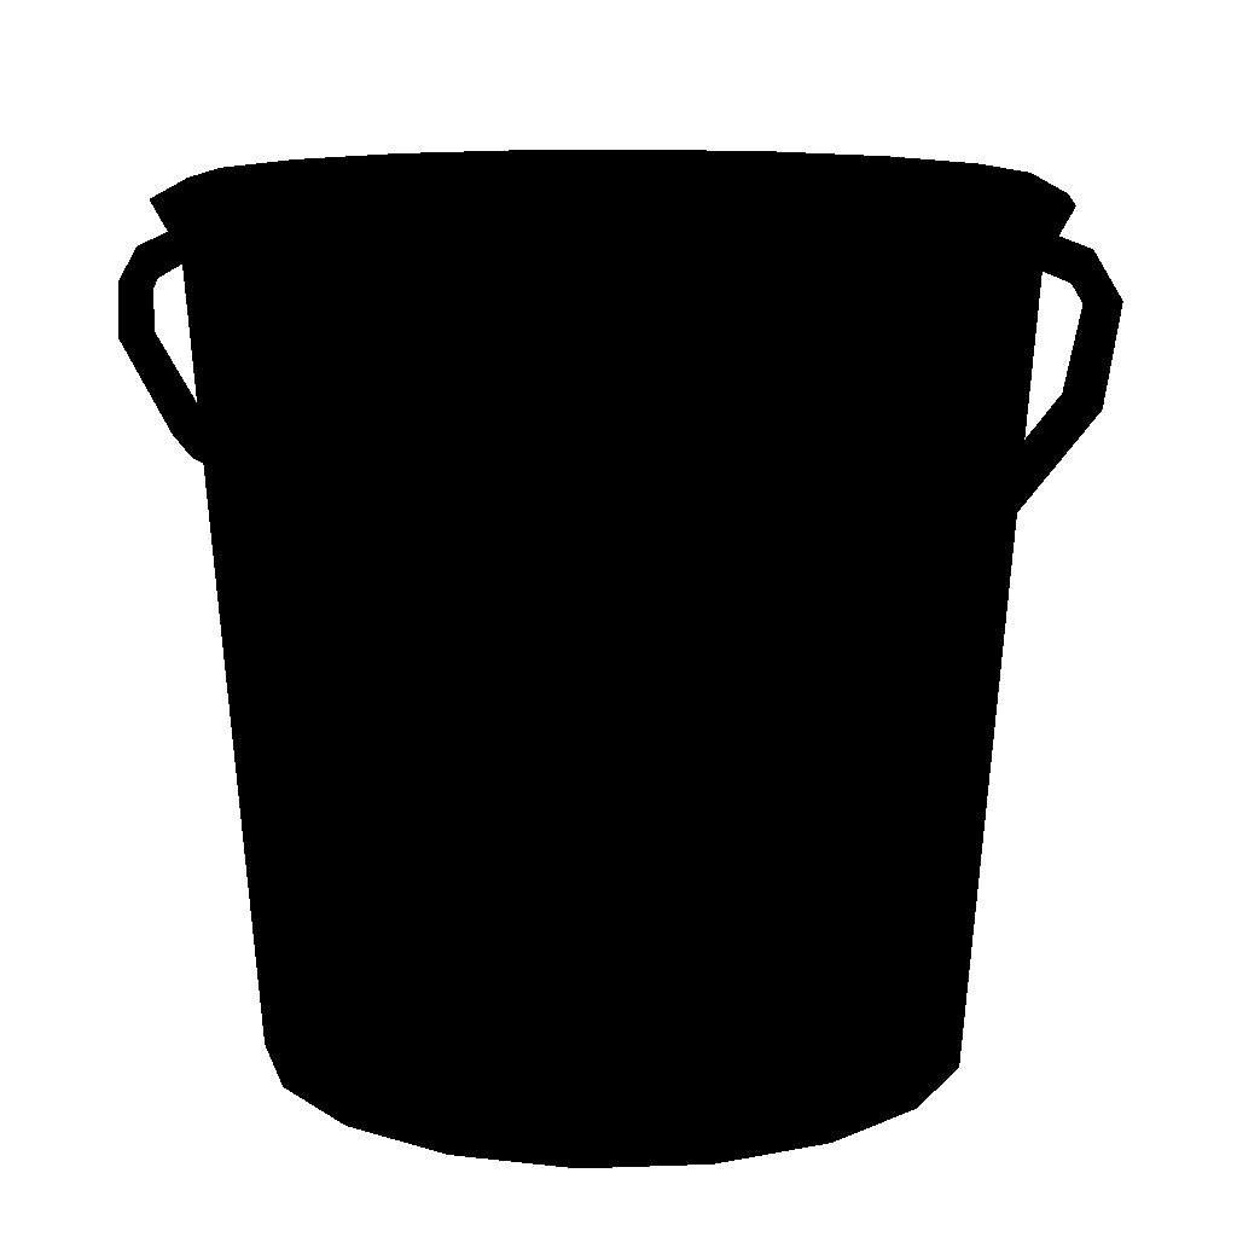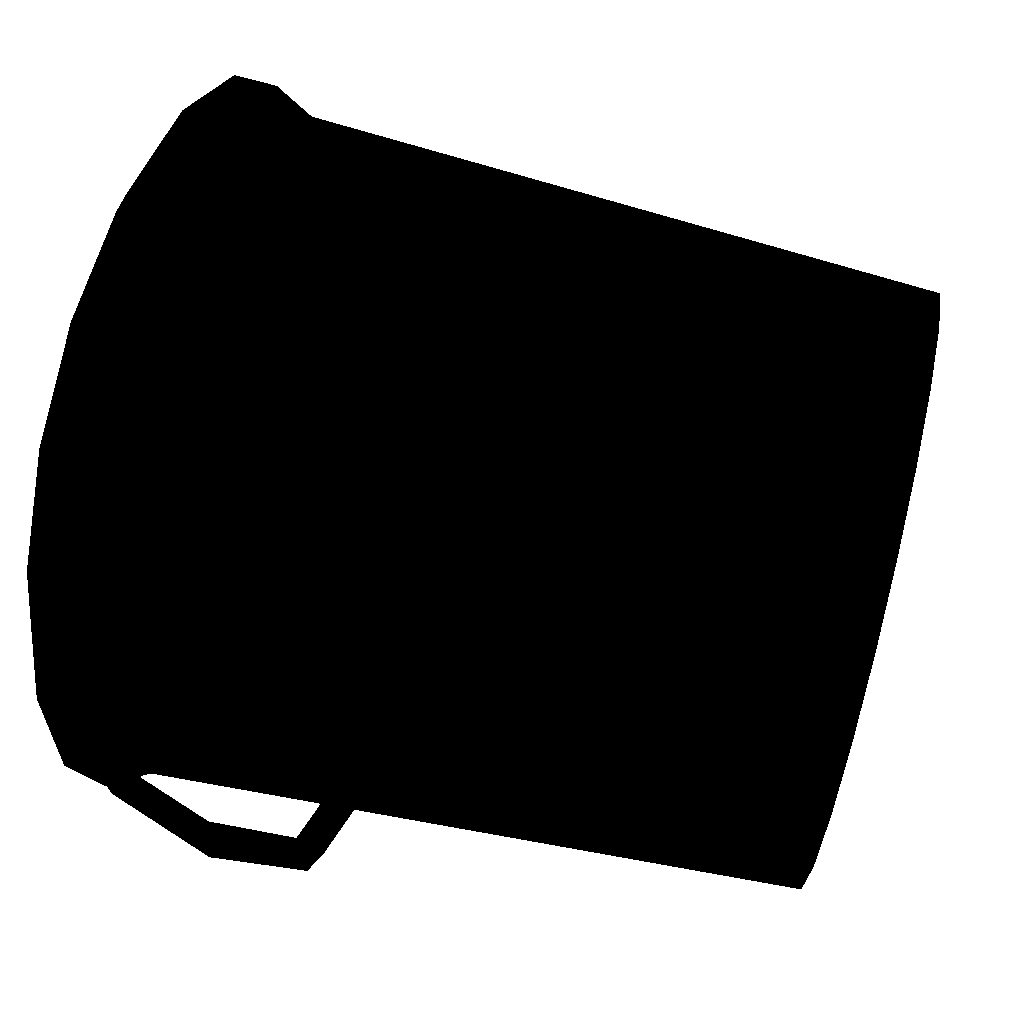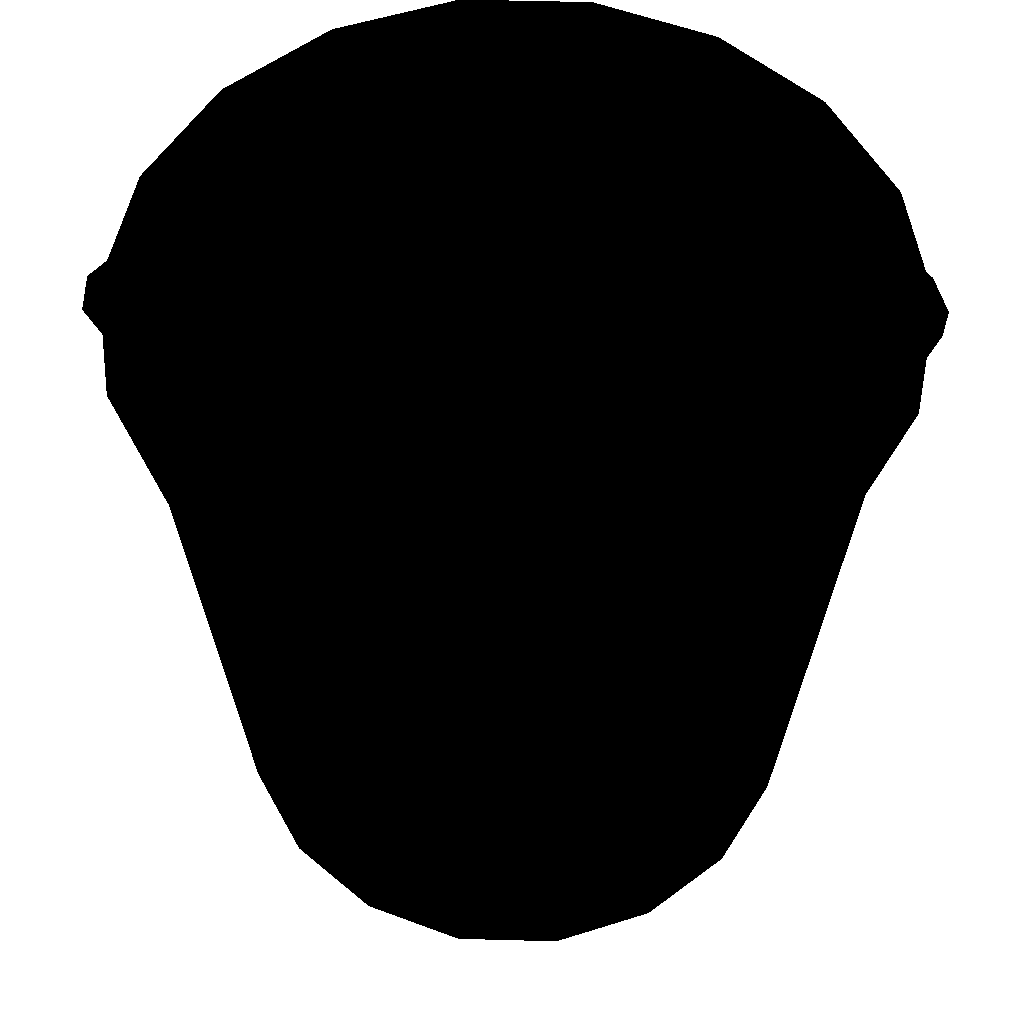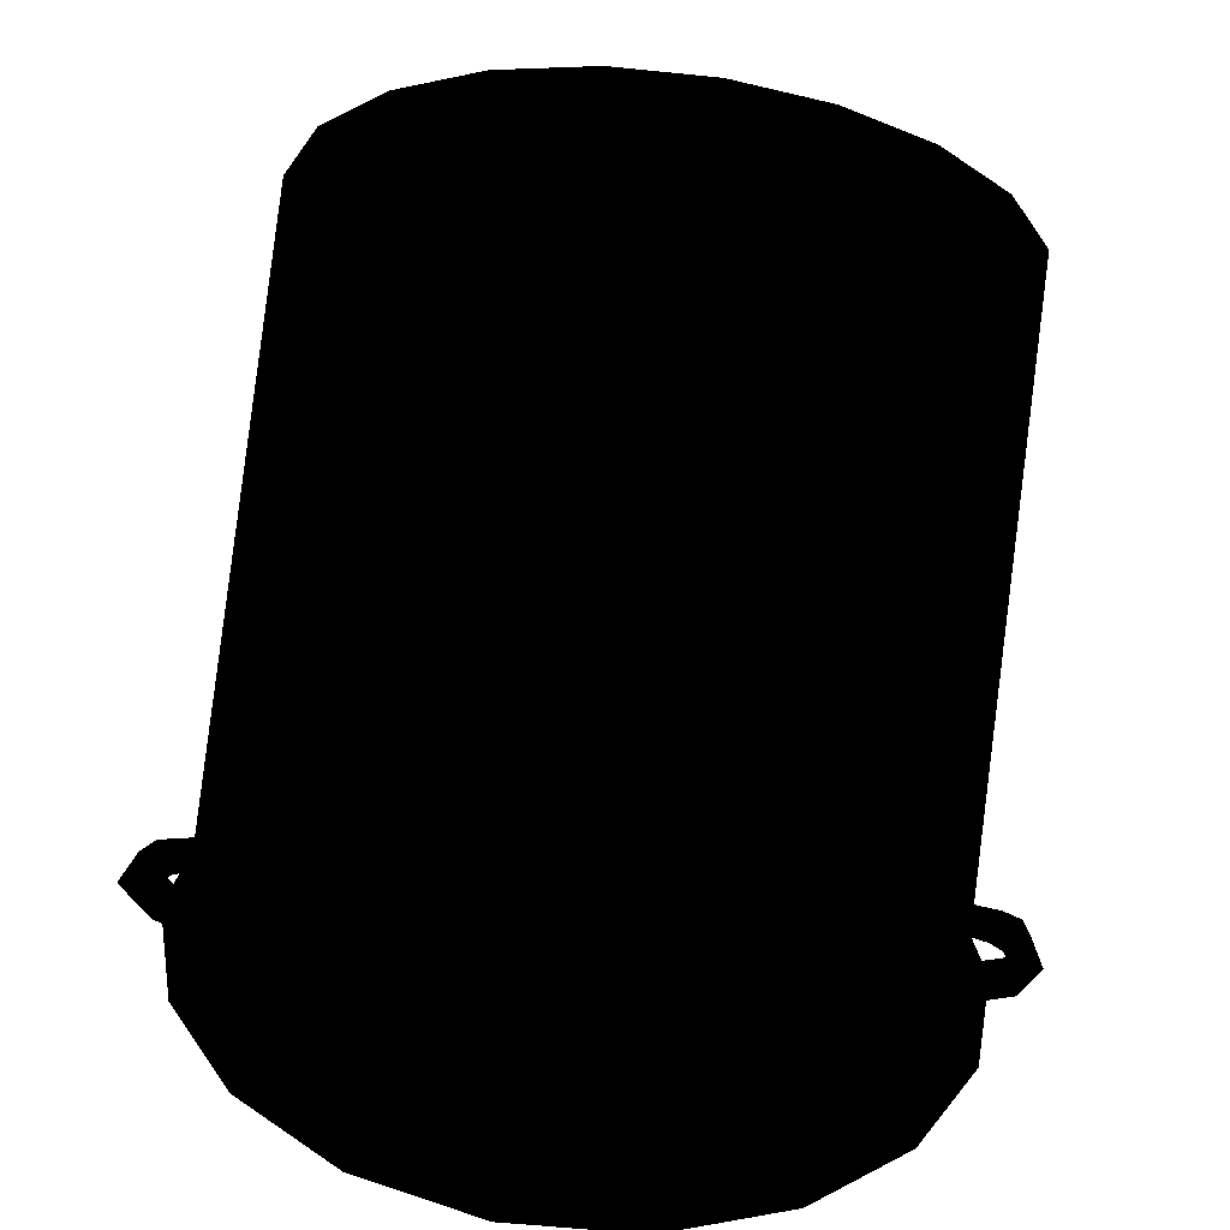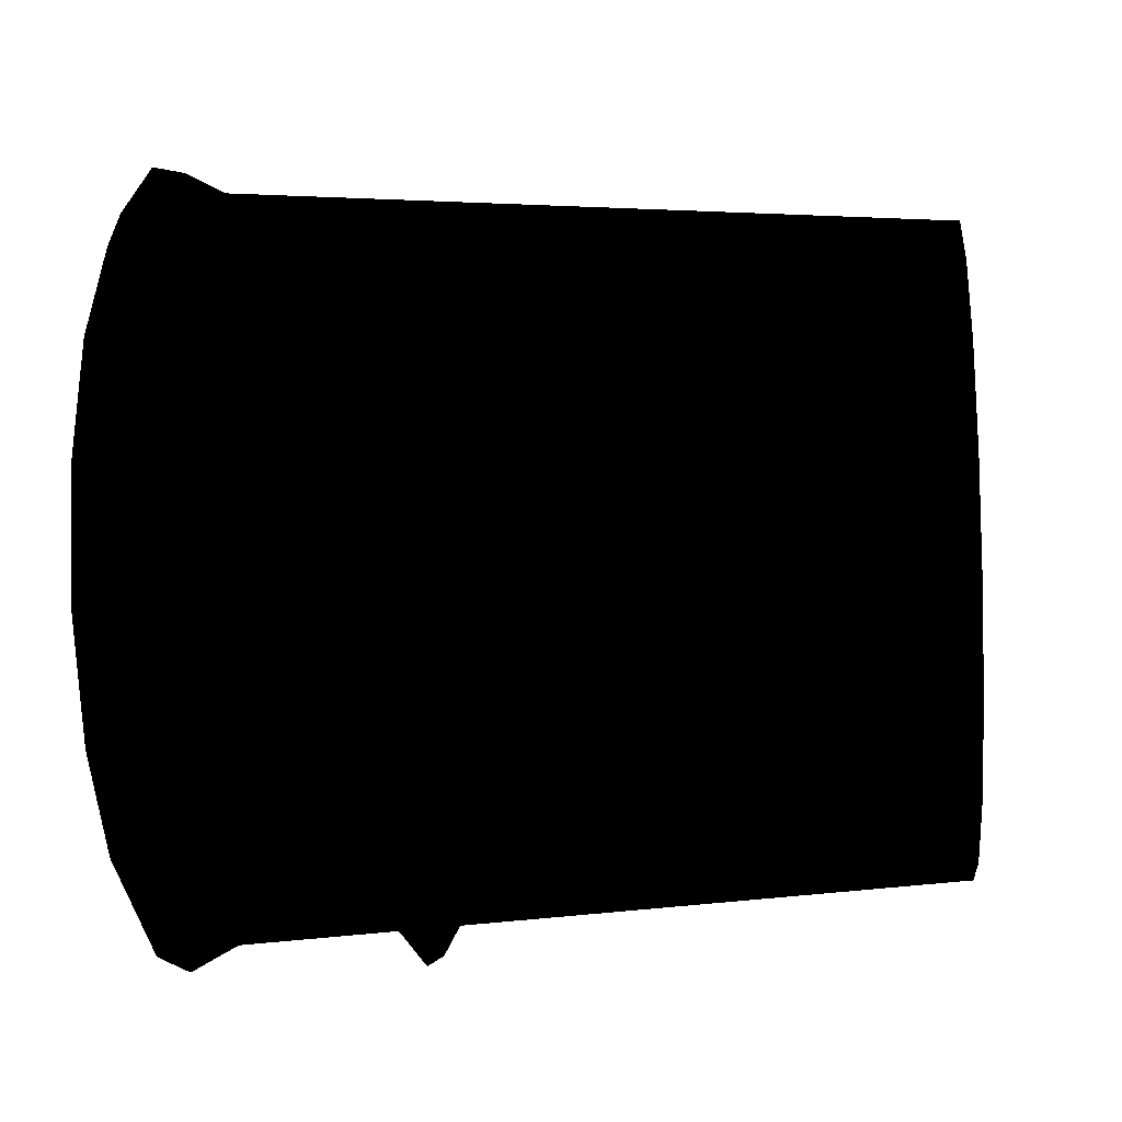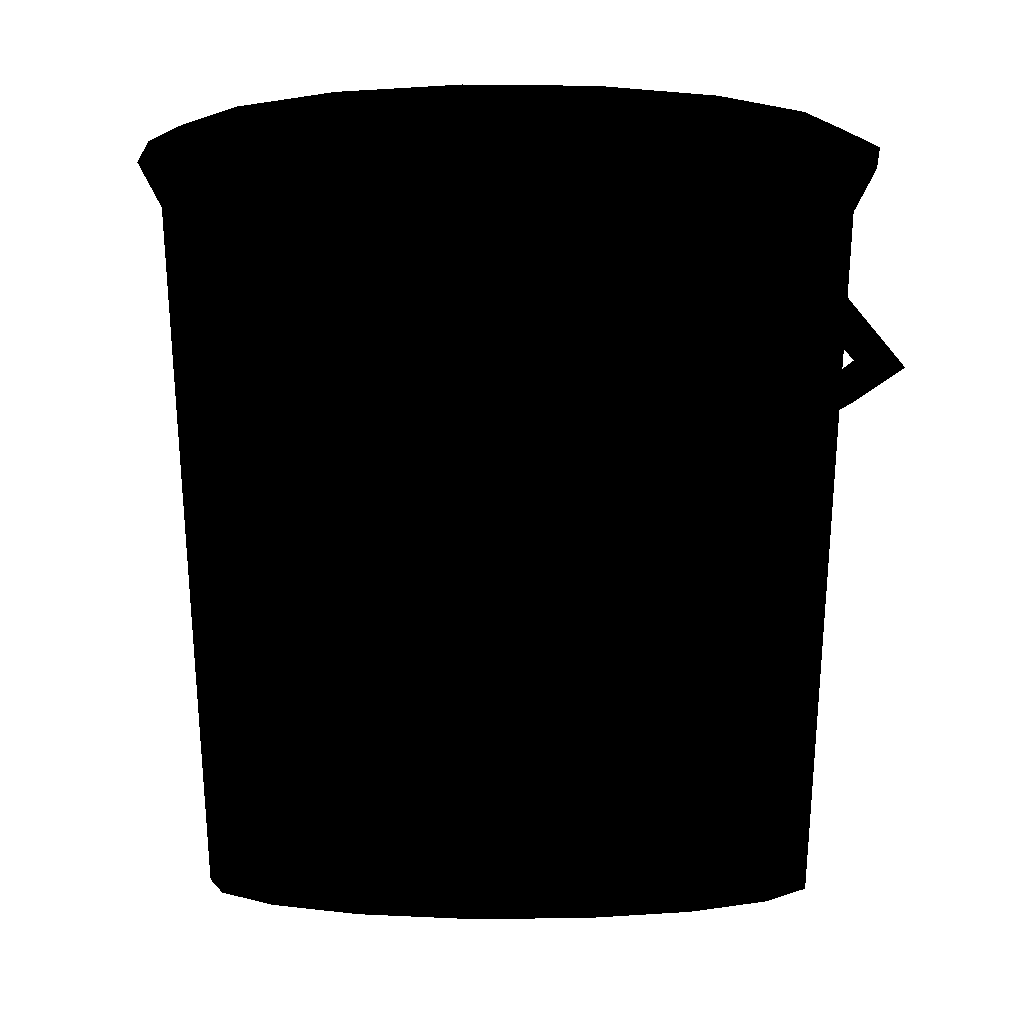
<metadata>
{"format":"obj","ext":"obj","renderer":"f3d","projection":"perspective","resolution":1024,"background":"white","views":[{"elev":12.2,"azim":-4.7,"up":"+Z"},{"elev":46.1,"azim":107.7,"up":"+Y"},{"elev":55.1,"azim":-178.4,"up":"+Z"},{"elev":-58.4,"azim":174.0,"up":"+Y"},{"elev":-14.5,"azim":95.7,"up":"+Y"},{"elev":-1.2,"azim":-103.0,"up":"+Z"}]}
</metadata>
<code>
v 8.659 2.803 16.6
v 9.248 2.219 16.3
v 8.545 3.651 17.02
v 9.45 0.8197 15.59
v 10.03 2.531 16.46
v 8.602 3.539 16.19
v 8.781 -1.855 13.46
v 8.455 -1.92 14.2
v 9.45 0.8197 15.59
v 9.849 1.145 14.98
v 9.248 2.219 16.3
v 9.641 2.688 15.76
v 8.659 2.803 16.6
v 8.602 3.539 16.19
v 10.25 0.8456 15.6
v 8.455 -1.92 14.2
v 9.108 -2.413 13.95
v 6.496 -4.555 12.87
v 6.86 -5.317 12.49
v 0.8515 -5.571 12.36
v 0.8582 -6.426 11.92
v 6.678 -4.624 12.06
v 0.8549 -5.686 11.52
v 6.496 -4.555 12.87
v 0.8515 -5.571 12.36
v -7.883 3.675 16.33
v -7.904 2.925 16.65
v -8.376 2.241 16.31
v -7.405 -2.319 14
v -8.431 0.1571 15.26
v -7.983 -2.782 13.77
v -9.103 -0.01118 15.17
v -8.539 1.471 15.92
v -9.222 1.732 16.05
v -8.376 2.241 16.31
v -8.918 2.902 16.64
v -7.904 2.925 16.65
v -7.825 3.744 17.08
v -8.697 2.892 15.91
v -7.883 3.675 16.33
v -8.539 1.471 15.92
v -8.914 1.928 15.38
v -8.431 0.1571 15.26
v -8.767 0.3852 14.6
v -7.405 -2.319 14
v -7.694 -2.238 13.27
v -4.616 -4.728 12.78
v -4.669 -4.84 11.95
v -4.723 -5.577 12.35
v -4.616 -4.728 12.78
v 0.8515 -5.571 12.36
v 0.8549 -5.686 11.52
v 0.8582 -6.426 11.92
v 0.8515 -5.571 12.36
v 6.916 2.645 0.87
v 6.525 4.863 0.87
v 0.4292 2.645 0.87
v 6.525 0.426 0.87
v 5.399 -1.525 0.87
v 3.673 -2.973 0.87
v 1.556 -3.744 0.87
v -0.6972 -3.744 0.87
v -2.814 -2.973 0.87
v -4.54 -1.525 0.87
v -5.667 0.426 0.87
v -6.058 2.645 0.87
v -5.667 4.863 0.87
v -4.54 6.814 0.87
v -2.814 8.263 0.87
v -0.6972 9.033 0.87
v 1.556 9.033 0.87
v 3.673 8.263 0.87
v 5.399 6.814 0.87
v -5.667 0.426 0.87
v -6.058 2.645 0.87
v -7.878 2.645 17.98
v -7.377 -0.1967 17.98
v -4.54 -1.525 0.87
v -5.935 -2.695 17.98
v -2.814 -2.973 0.87
v -3.725 -4.55 17.98
v -0.6972 -3.744 0.87
v -1.013 -5.537 17.98
v 1.556 -3.744 0.87
v 1.872 -5.537 17.98
v 3.673 -2.973 0.87
v 4.583 -4.55 17.98
v 5.399 -1.525 0.87
v 6.793 -2.695 17.98
v 6.525 0.426 0.87
v 8.236 -0.1967 17.98
v 6.916 2.645 0.87
v 8.737 2.645 17.98
v 6.525 4.863 0.87
v 6.916 2.645 0.87
v 8.737 2.645 17.98
v 8.236 5.486 17.98
v 5.399 6.814 0.87
v 6.793 7.985 17.98
v 3.673 8.263 0.87
v 4.583 9.839 17.98
v 1.556 9.033 0.87
v 1.872 10.83 17.98
v -0.6972 9.033 0.87
v -1.013 10.83 17.98
v -2.814 8.263 0.87
v -3.725 9.839 17.98
v -4.54 6.814 0.87
v -5.935 7.985 17.98
v -5.667 4.863 0.87
v -7.377 5.486 17.98
v -6.058 2.645 0.87
v -7.878 2.645 17.98
v -7.537 -0.2548 16.47
v -8.048 2.645 16.47
v -6.828 2.645 0.1688
v -6.39 0.1626 0.1688
v -6.065 -2.805 16.47
v -5.13 -2.02 0.1688
v -3.809 -4.697 16.47
v -3.199 -3.64 0.1688
v -1.043 -5.704 16.47
v -0.8309 -4.502 0.1688
v 1.901 -5.704 16.47
v 1.689 -4.502 0.1688
v 4.668 -4.697 16.47
v 4.058 -3.64 0.1688
v 6.923 -2.805 16.47
v 5.988 -2.02 0.1688
v 8.395 -0.2548 16.47
v 7.249 0.1626 0.1688
v 8.907 2.645 16.47
v 7.686 2.645 0.1688
v 8.395 5.544 16.47
v 8.907 2.645 16.47
v 7.686 2.645 0.1688
v 7.249 5.127 0.1688
v 6.923 8.094 16.47
v 5.988 7.309 0.1688
v 4.668 9.986 16.47
v 4.058 8.929 0.1688
v 1.901 10.99 16.47
v 1.689 9.791 0.1688
v -1.043 10.99 16.47
v -0.8309 9.791 0.1688
v -3.809 9.986 16.47
v -3.199 8.929 0.1688
v -6.065 8.094 16.47
v -5.13 7.309 0.1688
v -7.537 5.544 16.47
v -6.39 5.127 0.1688
v -8.048 2.645 16.47
v -6.828 2.645 0.1688
v -0.8309 -4.502 0.1688
v -3.199 -3.64 0.1688
v 0.4292 2.645 0.1688
v 1.689 -4.502 0.1688
v 4.058 -3.64 0.1688
v 5.988 -2.02 0.1688
v 7.249 0.1626 0.1688
v 7.686 2.645 0.1688
v 7.249 5.127 0.1688
v 5.988 7.309 0.1688
v 4.058 8.929 0.1688
v 1.689 9.791 0.1688
v -0.8309 9.791 0.1688
v -3.199 8.929 0.1688
v -5.13 7.309 0.1688
v -6.39 5.127 0.1688
v -6.828 2.645 0.1688
v -6.39 0.1626 0.1688
v -5.13 -2.02 0.1688
v -8.095 -0.4578 17.56
v -8.642 2.645 17.56
v -8.048 2.645 16.47
v -7.537 -0.2548 16.47
v -6.52 -3.186 17.56
v -6.065 -2.805 16.47
v -4.106 -5.211 17.56
v -3.809 -4.697 16.47
v -1.146 -6.289 17.56
v -1.043 -5.704 16.47
v 2.004 -6.289 17.56
v 1.901 -5.704 16.47
v 4.965 -5.211 17.56
v 4.668 -4.697 16.47
v 7.378 -3.186 17.56
v 6.923 -2.805 16.47
v 8.953 -0.4578 17.56
v 8.395 -0.2548 16.47
v -7.377 -0.1967 17.98
v -7.878 2.645 17.98
v -5.935 -2.695 17.98
v -3.725 -4.55 17.98
v -1.013 -5.537 17.98
v 1.872 -5.537 17.98
v 4.583 -4.55 17.98
v 6.793 -2.695 17.98
v 8.236 -0.1967 17.98
v 8.737 2.645 17.98
v 9.5 2.645 17.56
v 8.907 2.645 16.47
v 8.236 5.486 17.98
v 8.737 2.645 17.98
v 9.5 2.645 17.56
v 8.953 5.747 17.56
v 6.793 7.985 17.98
v 7.378 8.475 17.56
v 4.583 9.839 17.98
v 4.965 10.5 17.56
v 1.872 10.83 17.98
v 2.004 11.58 17.56
v -1.013 10.83 17.98
v -1.146 11.58 17.56
v -3.725 9.839 17.98
v -4.106 10.5 17.56
v -5.935 7.985 17.98
v -6.52 8.475 17.56
v -7.377 5.486 17.98
v -8.095 5.747 17.56
v 8.907 2.645 16.47
v 8.395 5.544 16.47
v 6.923 8.094 16.47
v 4.668 9.986 16.47
v 1.901 10.99 16.47
v -1.043 10.99 16.47
v -3.809 9.986 16.47
v -6.065 8.094 16.47
v -7.537 5.544 16.47
g bucket
f 26 27 28
f 39 26 28
f 39 28 41
f 38 40 39
f 42 39 41
f 42 41 43
f 36 38 39
f 36 39 42
f 37 38 36
f 35 37 36
f 44 42 43
f 44 43 45
f 34 36 42
f 35 36 34
f 34 42 44
f 33 35 34
f 46 44 45
f 46 45 47
f 32 34 44
f 33 34 32
f 32 44 46
f 30 33 32
f 48 46 47
f 48 47 51
f 52 48 51
f 31 32 46
f 30 32 31
f 31 46 48
f 29 30 31
f 49 48 52
f 49 31 48
f 29 31 49
f 53 49 52
f 50 29 49
f 50 49 53
f 54 50 53
f 93 92 91
f 92 90 91
f 91 90 89
f 90 88 89
f 89 88 87
f 88 86 87
f 87 86 85
f 86 84 85
f 85 84 83
f 84 82 83
f 83 82 81
f 82 80 81
f 81 80 79
f 80 78 79
f 79 78 77
f 78 74 77
f 77 74 76
f 74 75 76
f 113 112 111
f 112 110 111
f 111 110 109
f 110 108 109
f 109 108 107
f 108 106 107
f 107 106 105
f 106 104 105
f 105 104 103
f 104 102 103
f 103 102 101
f 102 100 101
f 101 100 99
f 100 98 99
f 99 98 97
f 98 94 97
f 97 94 96
f 94 95 96
f 133 132 131
f 132 130 131
f 131 130 129
f 130 128 129
f 129 128 127
f 128 126 127
f 127 126 125
f 126 124 125
f 125 124 123
f 124 122 123
f 123 122 121
f 122 120 121
f 121 120 119
f 120 118 119
f 119 118 117
f 118 114 117
f 117 114 116
f 114 115 116
f 153 152 151
f 152 150 151
f 151 150 149
f 150 148 149
f 149 148 147
f 148 146 147
f 147 146 145
f 146 144 145
f 145 144 143
f 144 142 143
f 143 142 141
f 142 140 141
f 141 140 139
f 140 138 139
f 139 138 137
f 138 134 137
f 137 134 136
f 134 135 136
f 1 2 3
f 2 5 3
f 3 5 6
f 2 4 5
f 5 12 6
f 4 15 5
f 5 15 12
f 4 16 15
f 14 12 13
f 12 11 13
f 16 17 15
f 16 18 17
f 15 10 12
f 12 10 11
f 15 17 10
f 10 9 11
f 18 19 17
f 18 20 19
f 20 21 19
f 17 7 10
f 10 7 9
f 17 19 7
f 7 8 9
f 19 21 22
f 19 22 7
f 7 22 8
f 21 23 22
f 22 24 8
f 22 23 24
f 23 25 24
f 202 201 190
f 201 189 190
f 201 200 189
f 190 189 188
f 200 199 189
f 189 187 188
f 189 199 187
f 188 187 186
f 199 198 187
f 187 185 186
f 187 198 185
f 186 185 184
f 198 197 185
f 185 183 184
f 185 197 183
f 184 183 182
f 197 196 183
f 183 181 182
f 183 196 181
f 182 181 180
f 196 195 181
f 181 179 180
f 181 195 179
f 180 179 178
f 195 194 179
f 179 177 178
f 179 194 177
f 178 177 176
f 194 193 177
f 177 173 176
f 177 193 173
f 176 173 175
f 193 191 173
f 173 174 175
f 173 191 174
f 175 174 229
f 191 192 174
f 174 220 229
f 174 192 220
f 229 220 228
f 192 219 220
f 220 218 228
f 220 219 218
f 228 218 227
f 219 217 218
f 218 216 227
f 218 217 216
f 227 216 226
f 217 215 216
f 216 214 226
f 216 215 214
f 226 214 225
f 215 213 214
f 214 212 225
f 214 213 212
f 225 212 224
f 213 211 212
f 212 210 224
f 212 211 210
f 224 210 223
f 211 209 210
f 210 208 223
f 210 209 208
f 223 208 222
f 209 207 208
f 208 206 222
f 208 207 206
f 222 206 221
f 207 203 206
f 206 205 221
f 206 203 205
f 203 204 205
f 55 56 57
f 58 55 57
f 56 73 57
f 59 58 57
f 73 72 57
f 60 59 57
f 72 71 57
f 61 60 57
f 71 70 57
f 62 61 57
f 70 69 57
f 63 62 57
f 69 68 57
f 64 63 57
f 68 67 57
f 65 64 57
f 67 66 57
f 66 65 57
f 154 155 156
f 157 154 156
f 155 172 156
f 158 157 156
f 172 171 156
f 159 158 156
f 171 170 156
f 160 159 156
f 170 169 156
f 161 160 156
f 169 168 156
f 162 161 156
f 168 167 156
f 163 162 156
f 167 166 156
f 164 163 156
f 166 165 156
f 165 164 156

</code>
